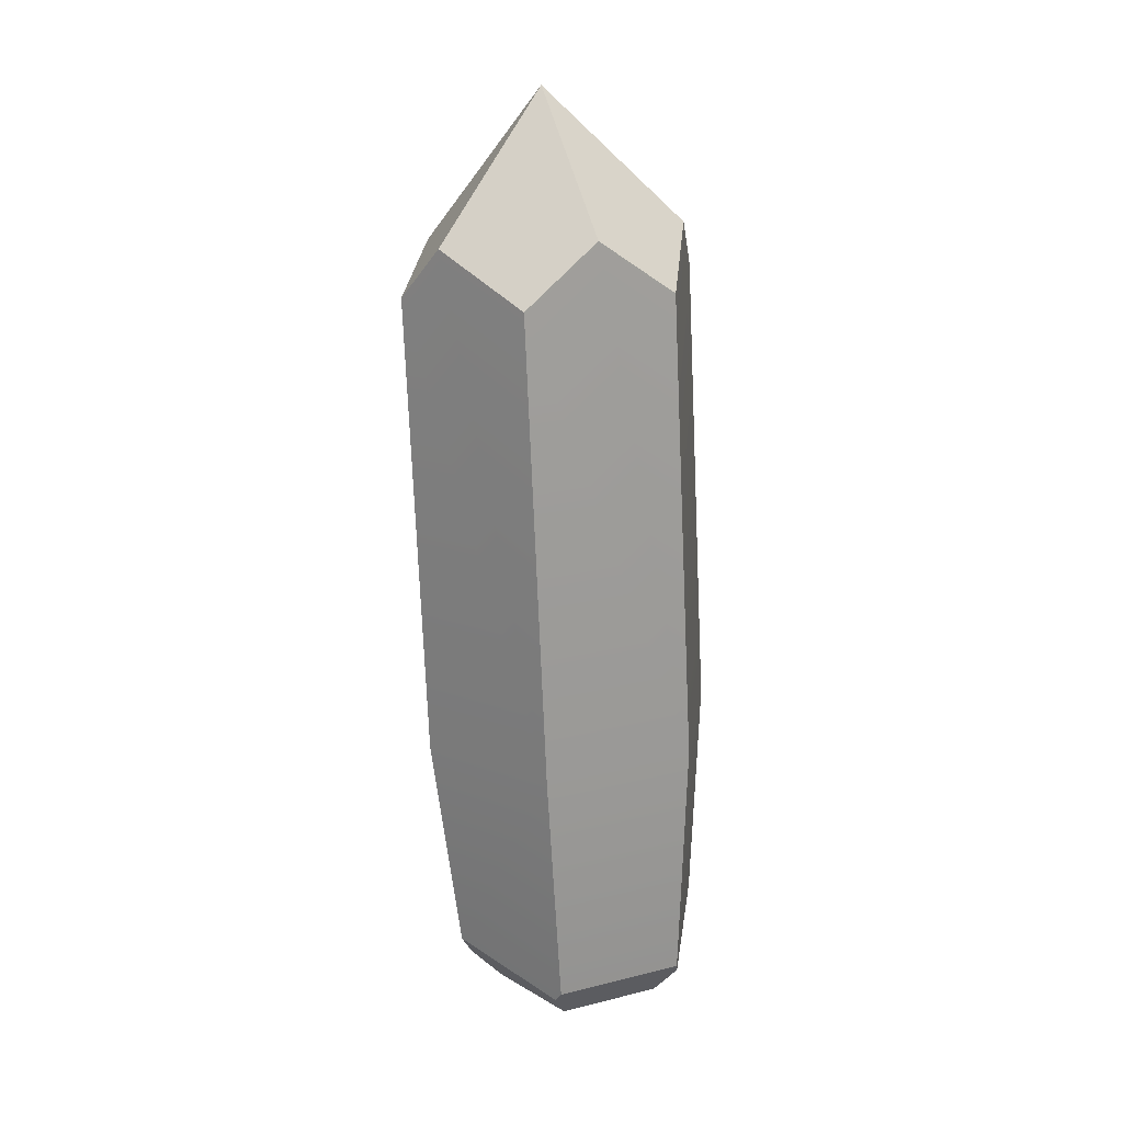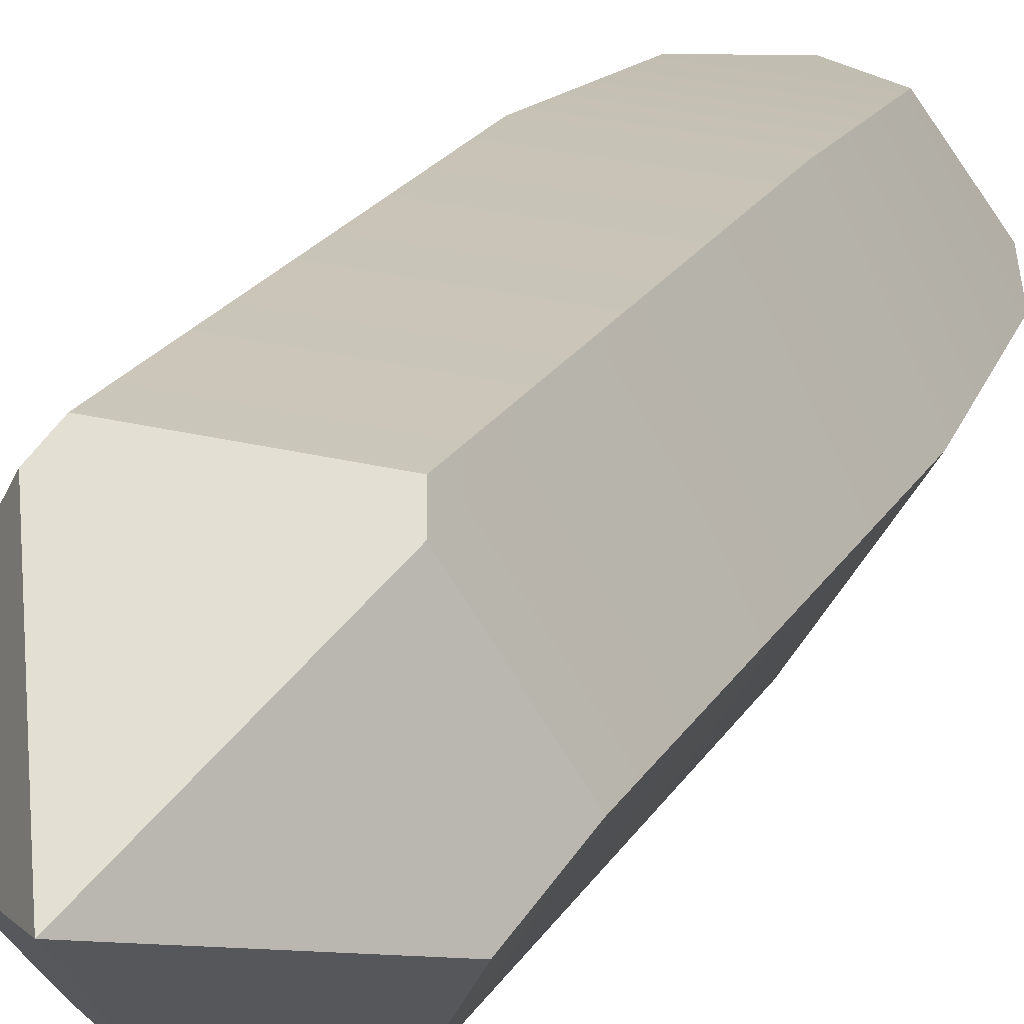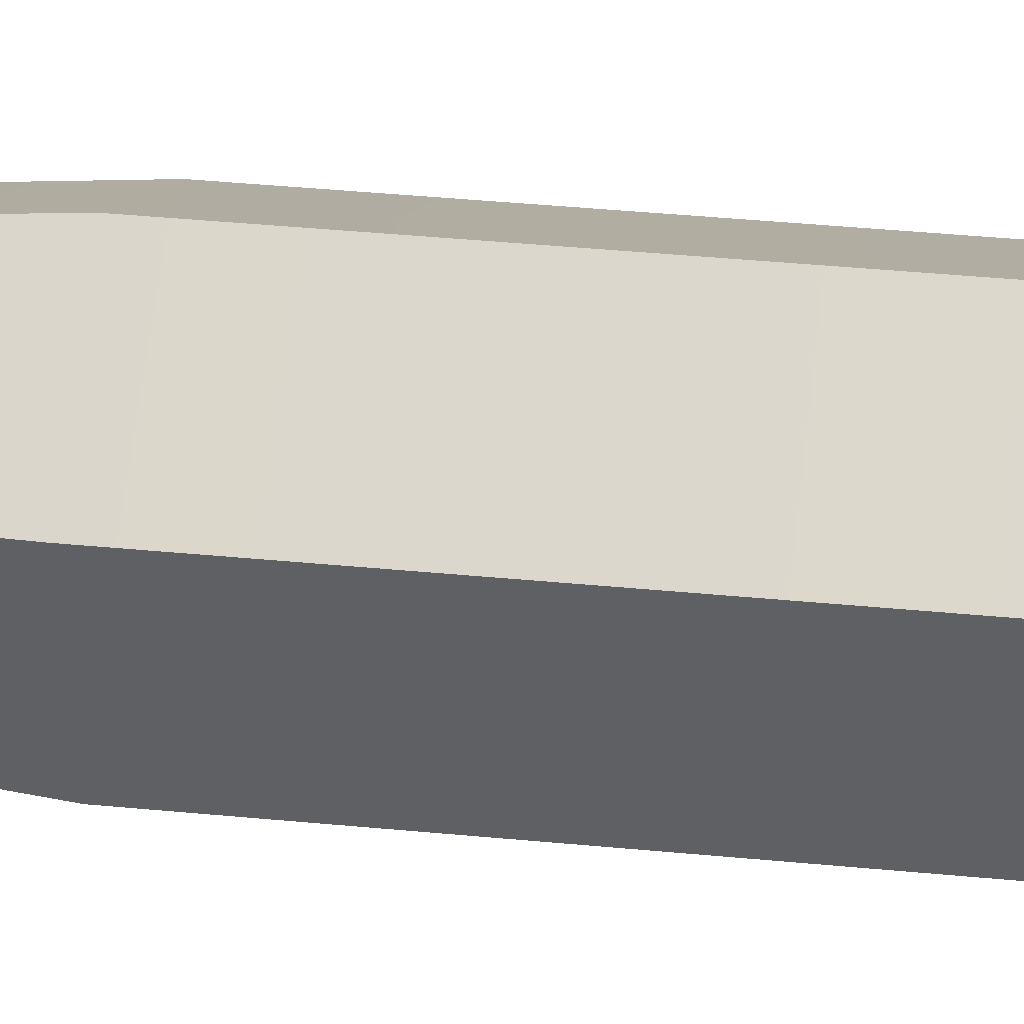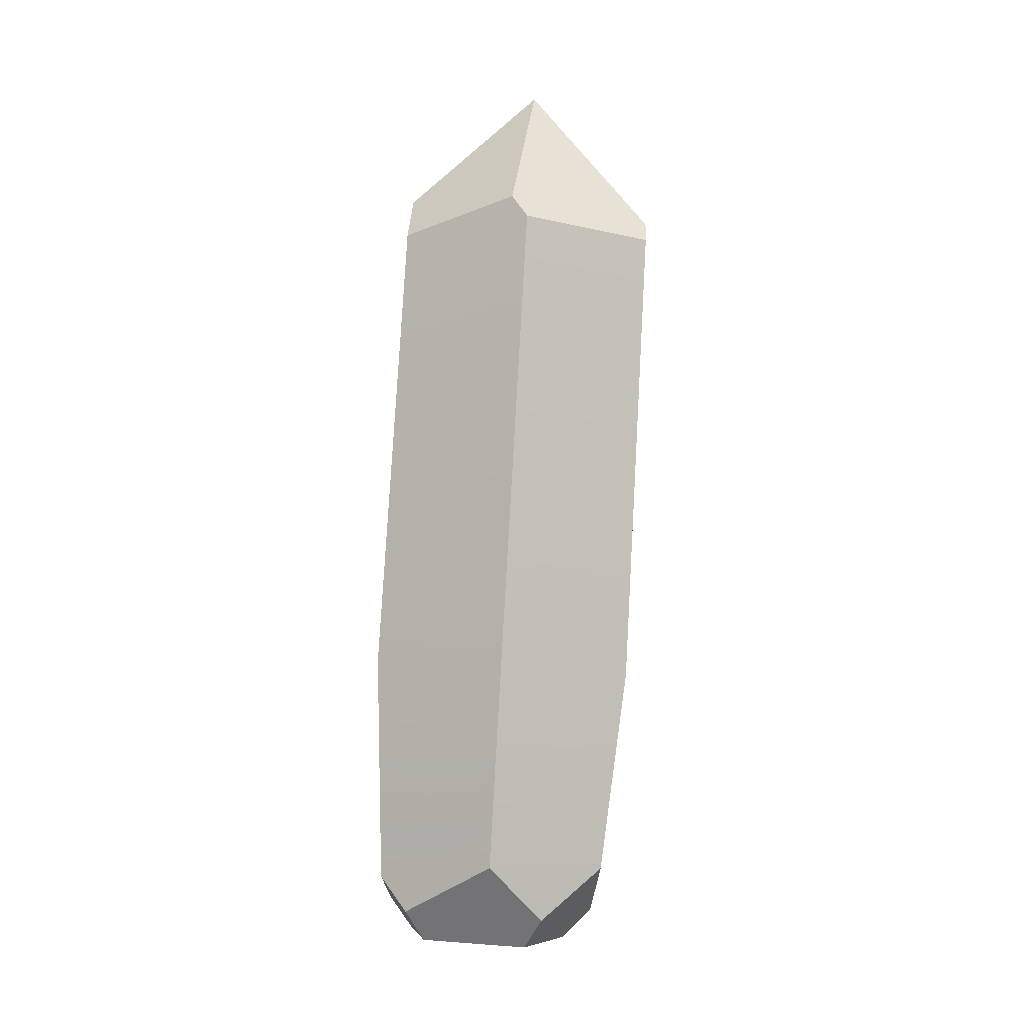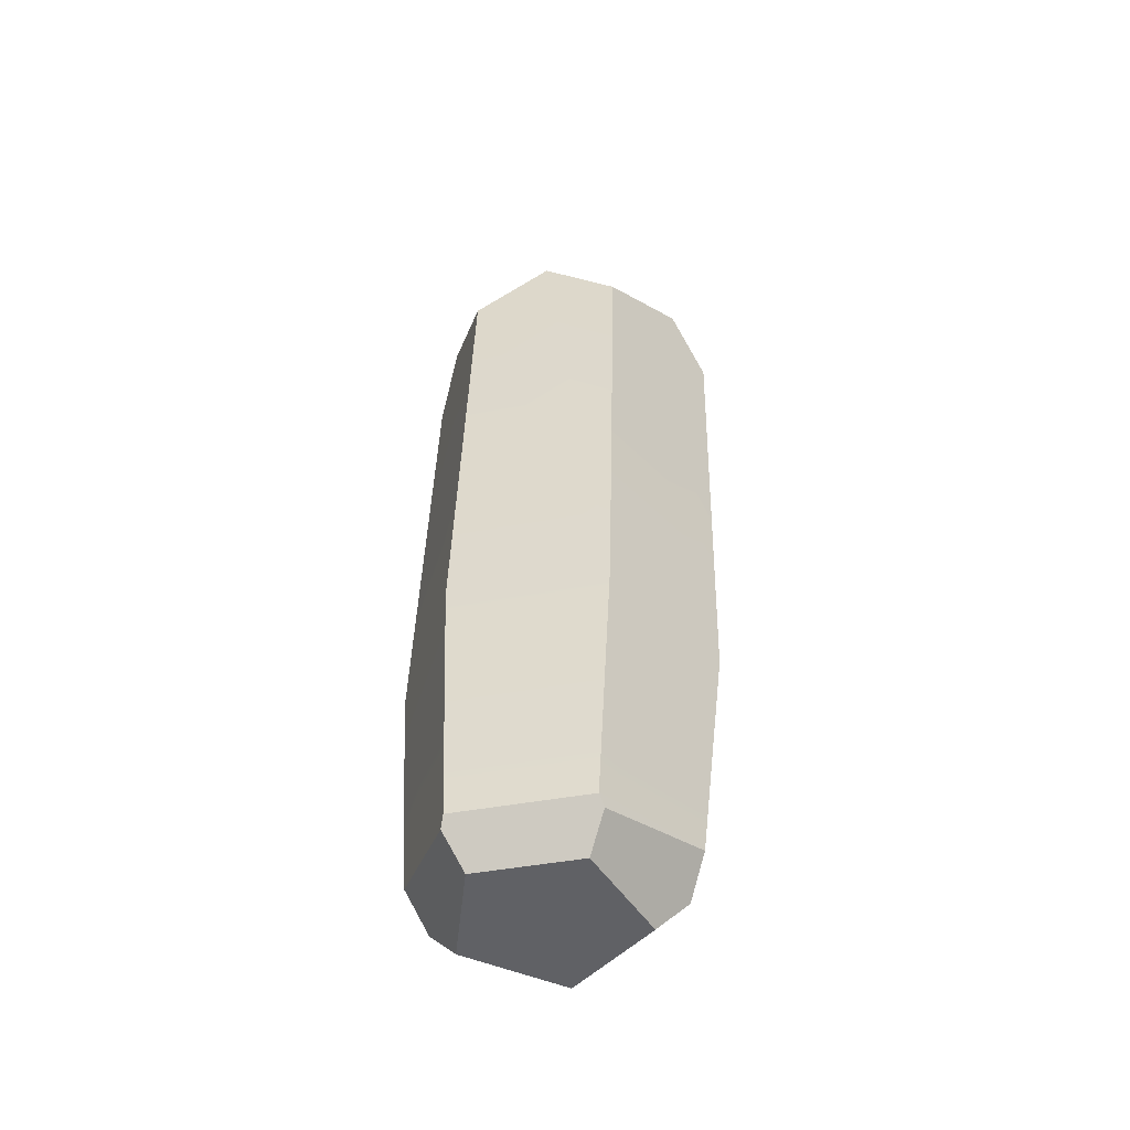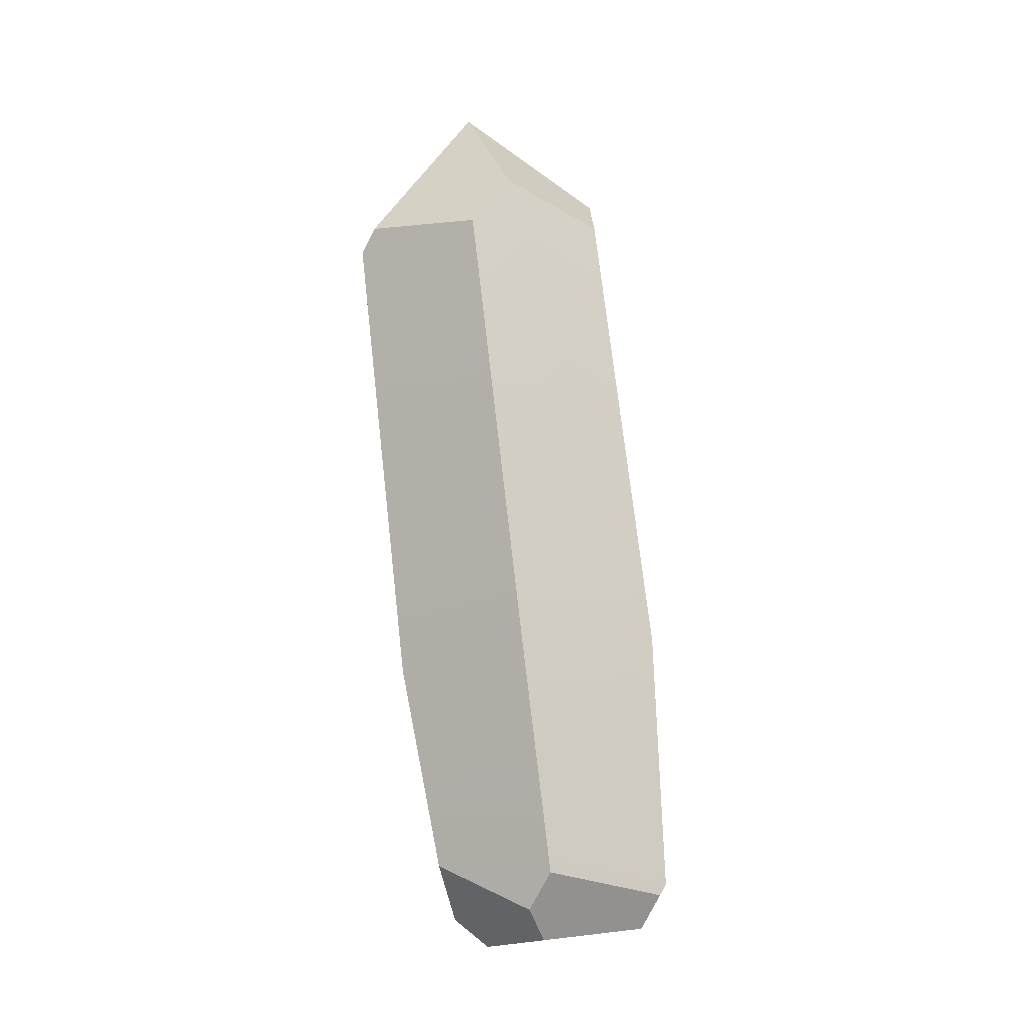
<metadata>
{"format":"obj","ext":"obj","renderer":"f3d","projection":"perspective","resolution":1024,"background":"white","views":[{"elev":25.4,"azim":158.2,"up":"+Y"},{"elev":26.8,"azim":-158.8,"up":"+Z"},{"elev":70.5,"azim":97.0,"up":"+Z"},{"elev":-11.3,"azim":-29.9,"up":"+Y"},{"elev":-42.6,"azim":-167.1,"up":"+Y"},{"elev":-13.0,"azim":93.8,"up":"+Y"}]}
</metadata>
<code>
g
v 0.7703 4.481 0.3028
v 0 5.282 0.6557
v 0 4.586 -0.219
v 0.4648 4.238 -0.2611
v -0.7703 4.481 0.3028
v -0.4648 4.238 -0.2611
v -0.5249 4.256 1.255
v -0.9296 4.139 0.5379
v 0.9296 4.139 0.5379
v 0.5249 4.256 1.255
v 0.4646 4.104 1.344
v -0.4646 4.104 1.344
v -0.4047 -0.1788 -0.6673
v -0.4258 -0.2448 -0.6287
v -0.3202 -0.4512 -0.5082
v 0.3202 -0.4512 -0.5082
v 0.4258 -0.2448 -0.6287
v 0.4047 -0.1788 -0.6673
v -0.8224 -0.1135 0.04588
v -0.7105 -0.3375 0.183
v -0.5335 -0.5218 0.1019
v 0.8224 -0.1135 0.04588
v 0.5335 -0.5218 0.1019
v 0.7105 -0.3375 0.183
v 0 -0.3945 0.7147
v 0.4172 -0.06083 0.7795
v 0 -0.5676 0.4974
v -0.4172 -0.06083 0.7795
v 0.4735 1.377 -0.6072
v 0.9469 1.283 0.2075
v -0.4735 1.377 -0.6072
v -0.9469 1.283 0.2075
v -0.4735 1.189 1.022
v 0.4735 1.189 1.022
g
f 1 4 3 2
f 5 2 3 6
f 2 5 8 7
f 2 10 9 1
f 11 7 12
f 15 18 17 16
f 20 15 21
f 16 24 23
f 24 27 23
f 28 27 25
f 15 27 21
f 29 9 30
f 31 4 29
f 32 6 31
f 33 8 32
f 11 12 33 34
f 34 10 11
f 29 17 18
f 13 31 29 18
f 13 32 31
f 19 33 32
f 28 34 33
f 26 30 34
f 22 30 26 24
f 26 34 28 25
f 28 33 19 20
f 19 32 13 14
f 22 17 29 30
f 9 10 34 30
f 7 8 33 12
f 5 6 32 8
f 3 4 31 6
f 1 9 29 4
f 23 27 15 16
f 21 27 28 20
f 25 27 24 26
f 22 24 16 17
f 14 15 20 19
f 13 18 15 14
f 2 7 11 10

</code>
